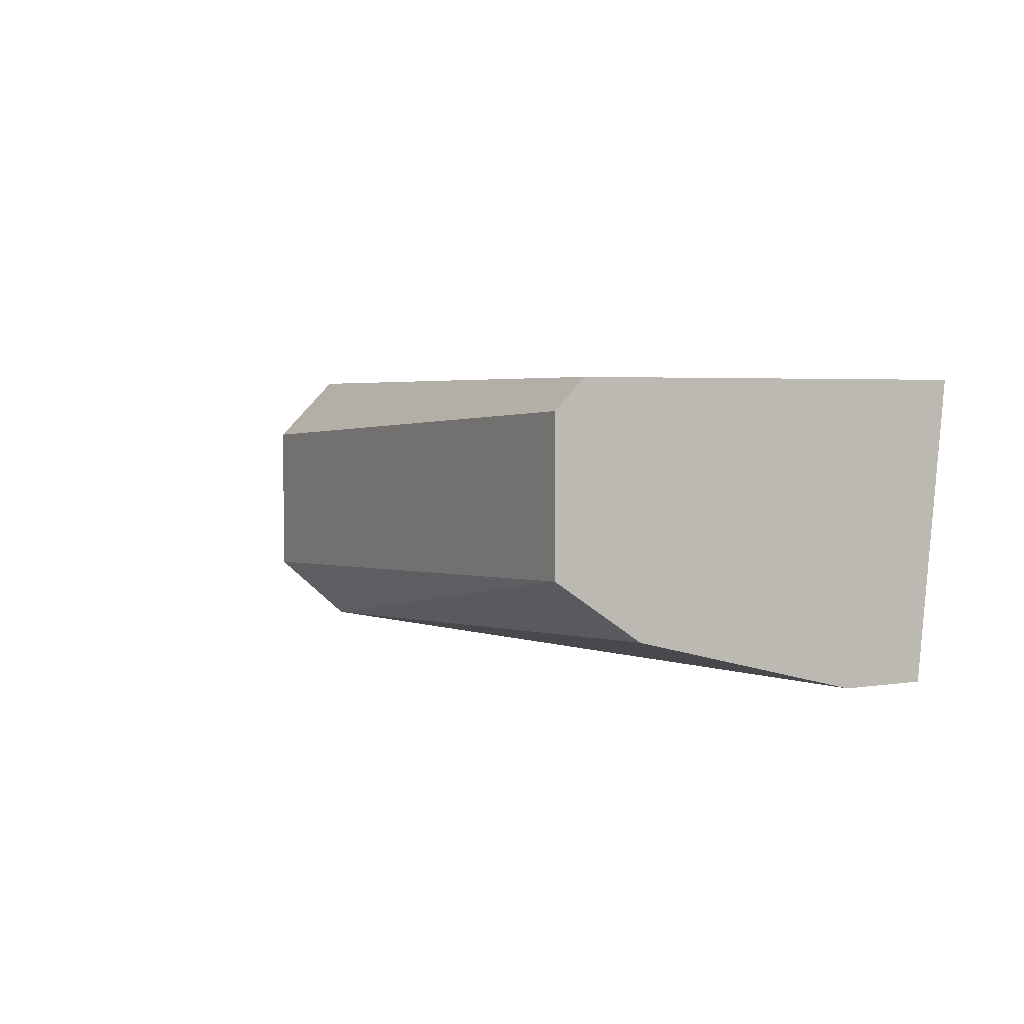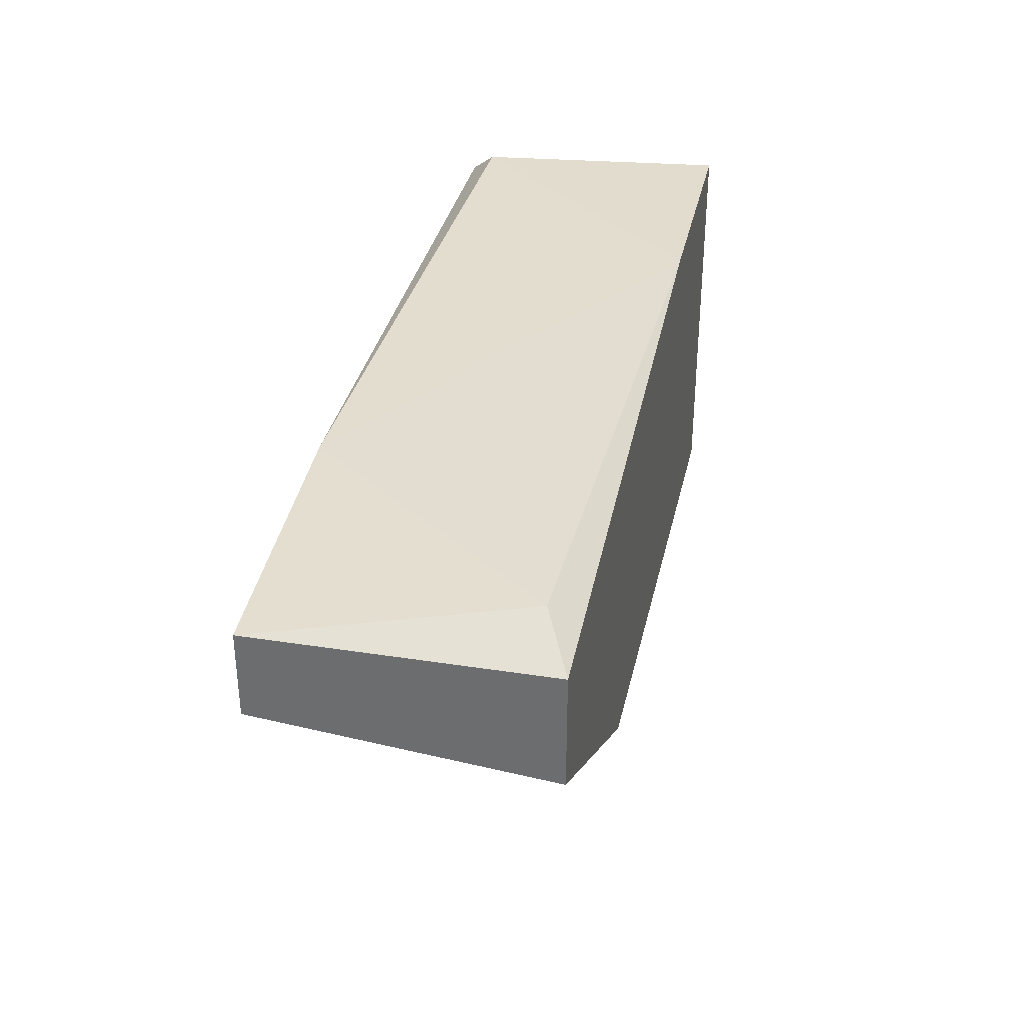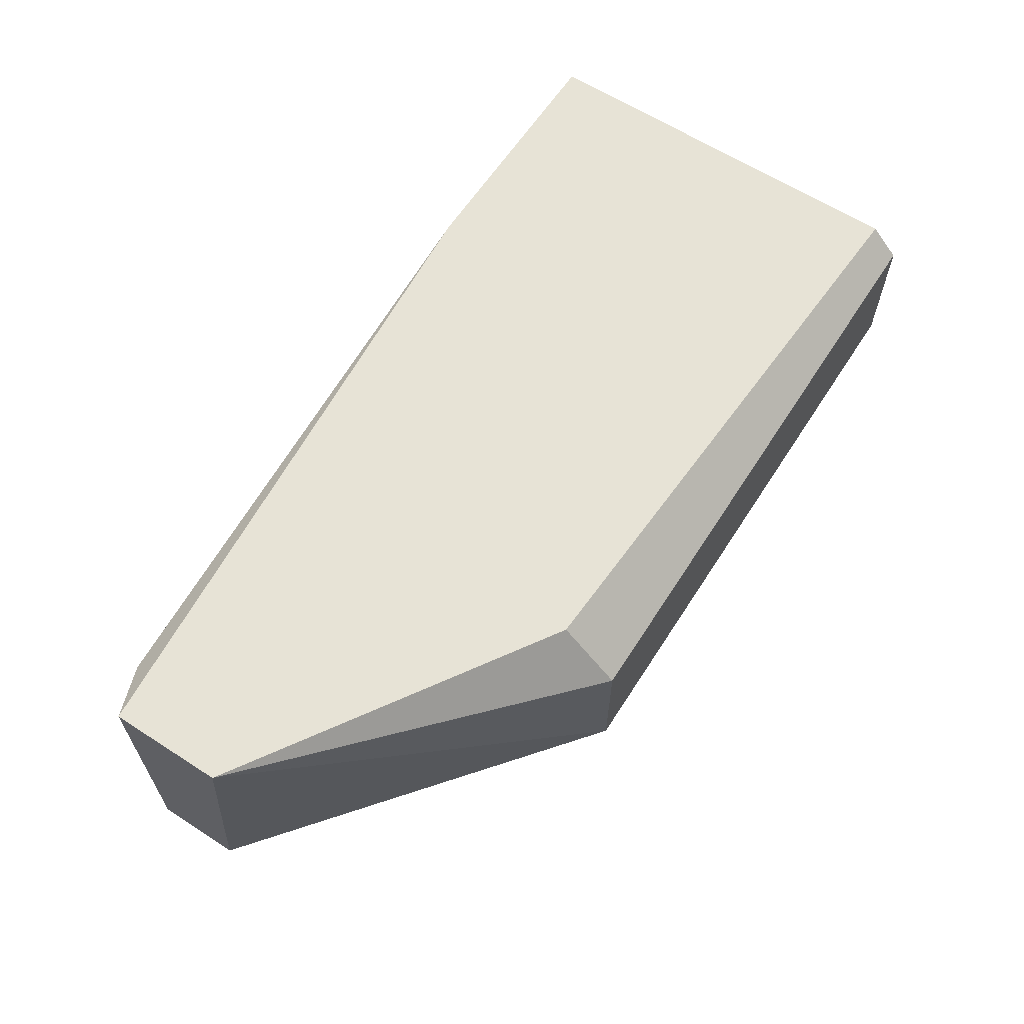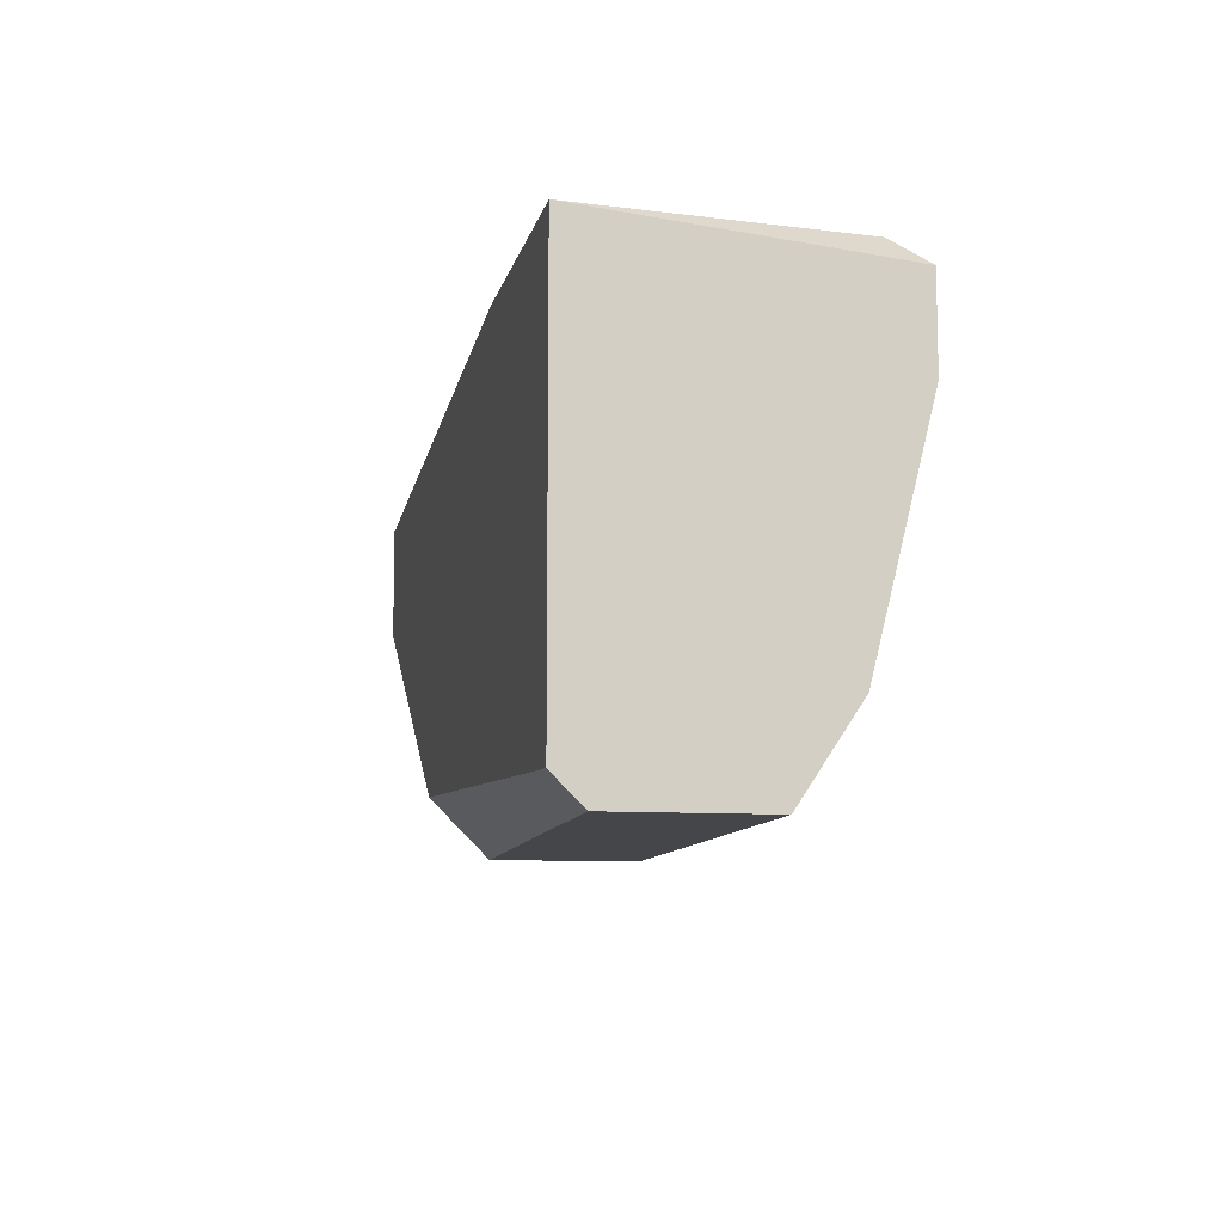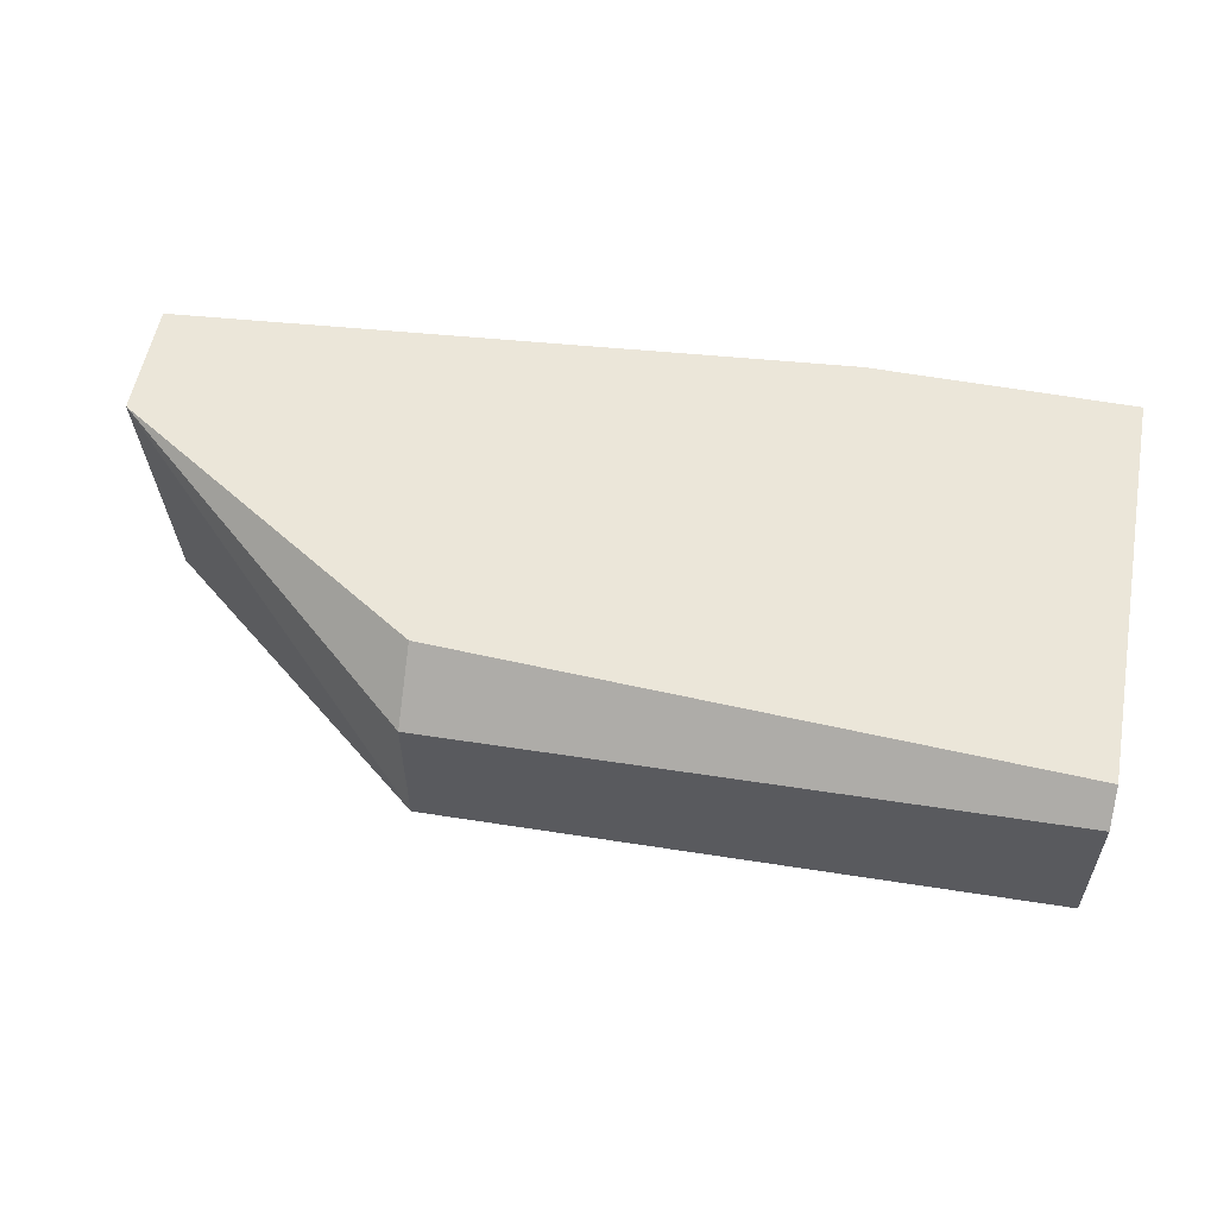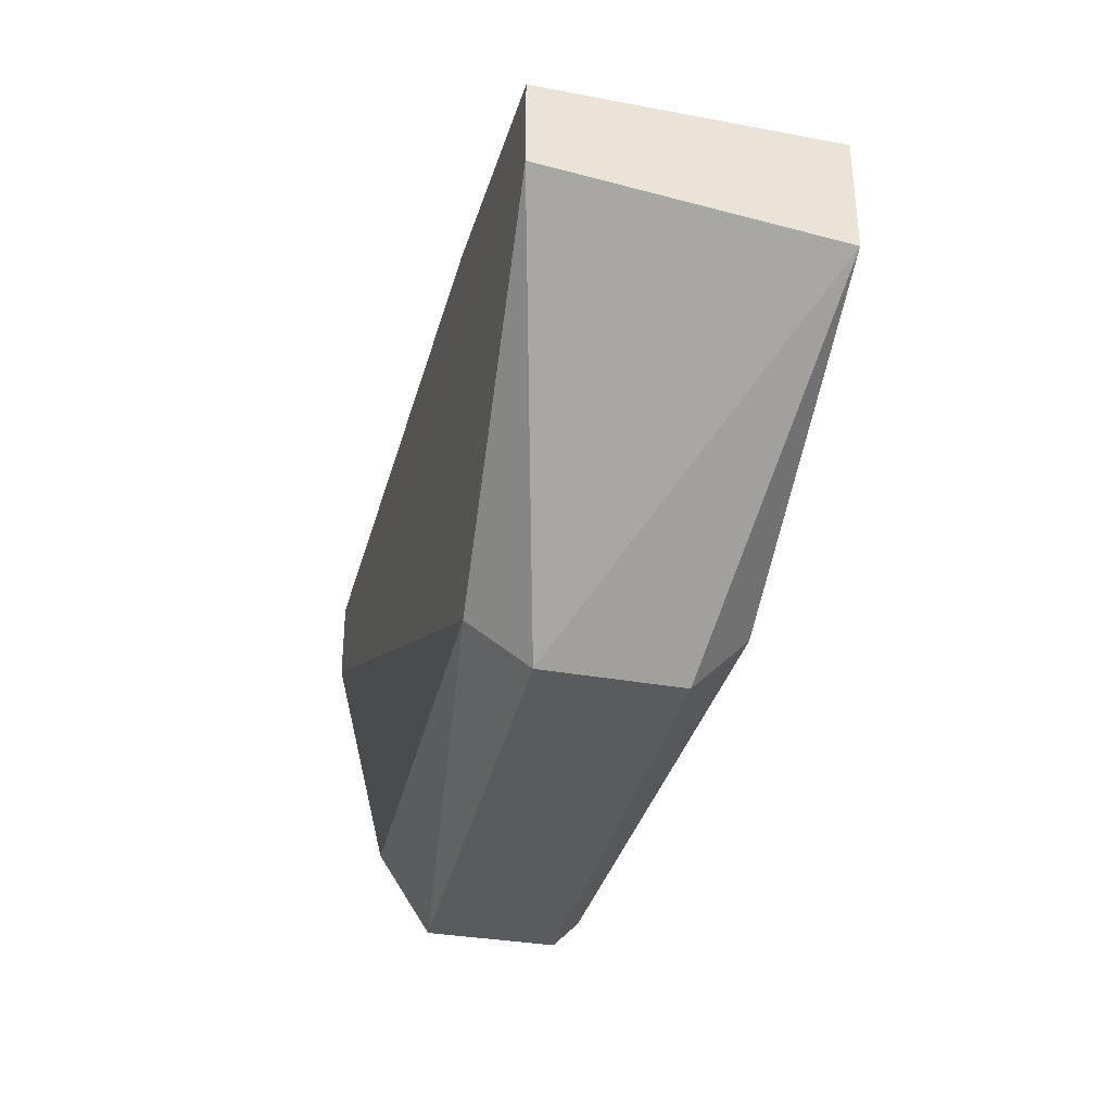
<metadata>
{"format":"obj","ext":"obj","renderer":"f3d","projection":"perspective","resolution":1024,"background":"white","views":[{"elev":3.4,"azim":-119.2,"up":"+Y"},{"elev":34.0,"azim":101.9,"up":"+Z"},{"elev":62.6,"azim":123.1,"up":"+Y"},{"elev":-9.4,"azim":-102.1,"up":"+Z"},{"elev":56.3,"azim":-169.3,"up":"+Y"},{"elev":-32.8,"azim":75.6,"up":"+Z"}]}
</metadata>
<code>
v -0.002675 0.0186 0.04612
v 0.02013 0.02489 0.04534
v -0.003463 0.02567 0.03512
v -0.003463 0.02567 0.04612
v -0.003463 0.02096 0.03433
v -0.003463 0.01781 0.04534
v -0.003463 0.01781 0.04298
v -0.003463 0.02489 0.03433
v -0.003463 0.01938 0.03669
v 0.01305 0.02567 0.0359
v 0.01305 0.0241 0.03433
v 0.01305 0.02017 0.03433
v 0.01462 0.01781 0.04534
v 0.01226 0.0186 0.0359
v 0.0217 0.02567 0.04455
v 0.0217 0.02567 0.0414
v 0.0217 0.01781 0.04455
v 0.0217 0.01781 0.04219
v 0.003617 0.02567 0.04612
f 2 15 19
f 8 5 4
f 5 8 12
f 4 5 6
f 12 16 18
f 13 6 18
f 4 16 10
f 5 12 14
f 12 18 14
f 14 18 7
f 6 5 7
f 18 6 7
f 12 8 11
f 16 12 11
f 8 10 11
f 10 16 11
f 13 18 17
f 18 16 17
f 2 13 17
f 8 4 3
f 10 8 3
f 4 10 3
f 6 13 1
f 4 6 1
f 16 4 15
f 17 16 15
f 2 17 15
f 5 14 9
f 14 7 9
f 7 5 9
f 13 2 19
f 1 13 19
f 4 1 19
f 15 4 19

</code>
